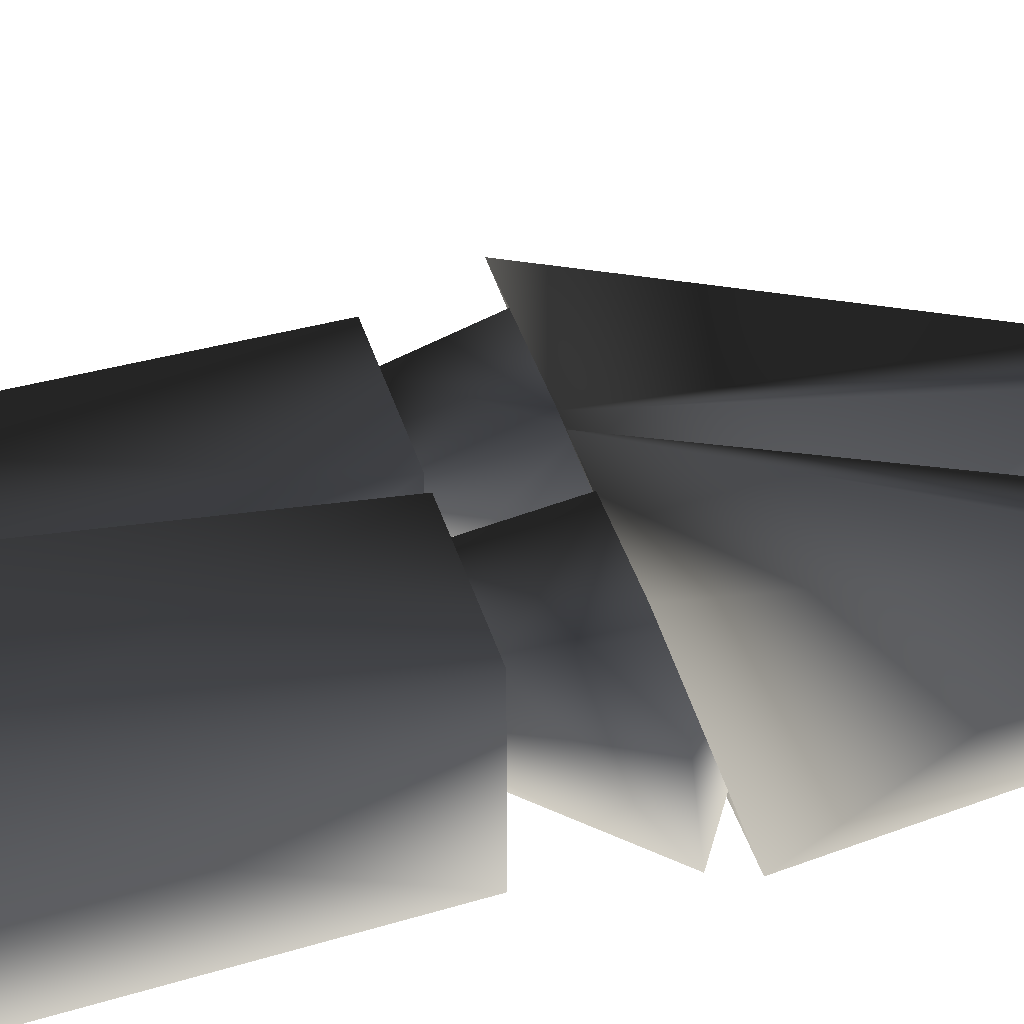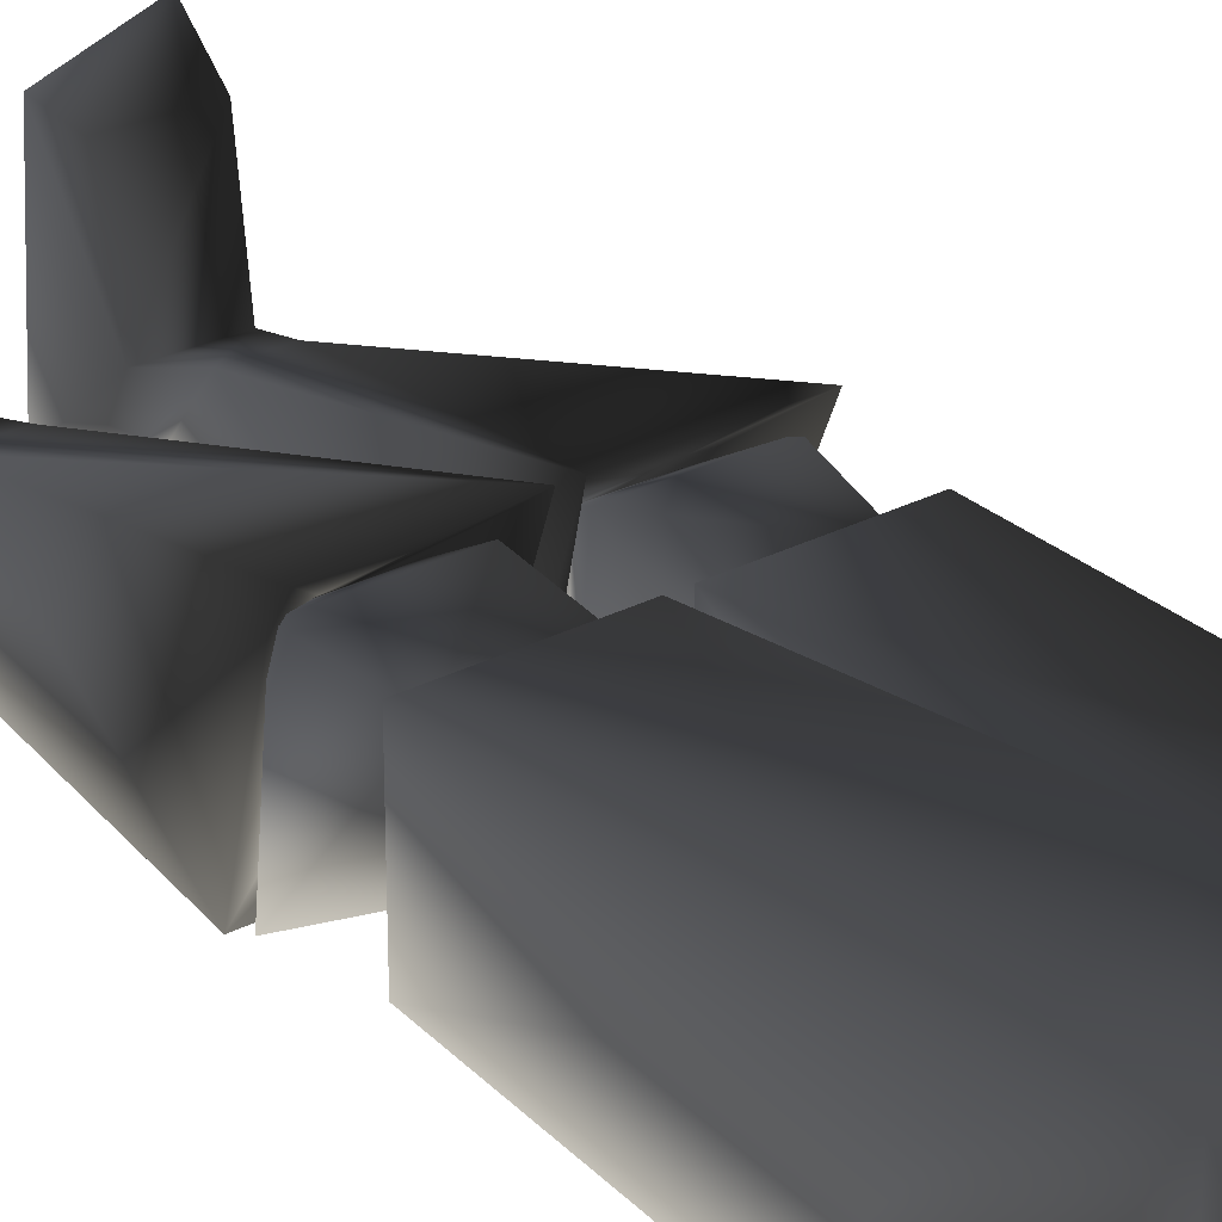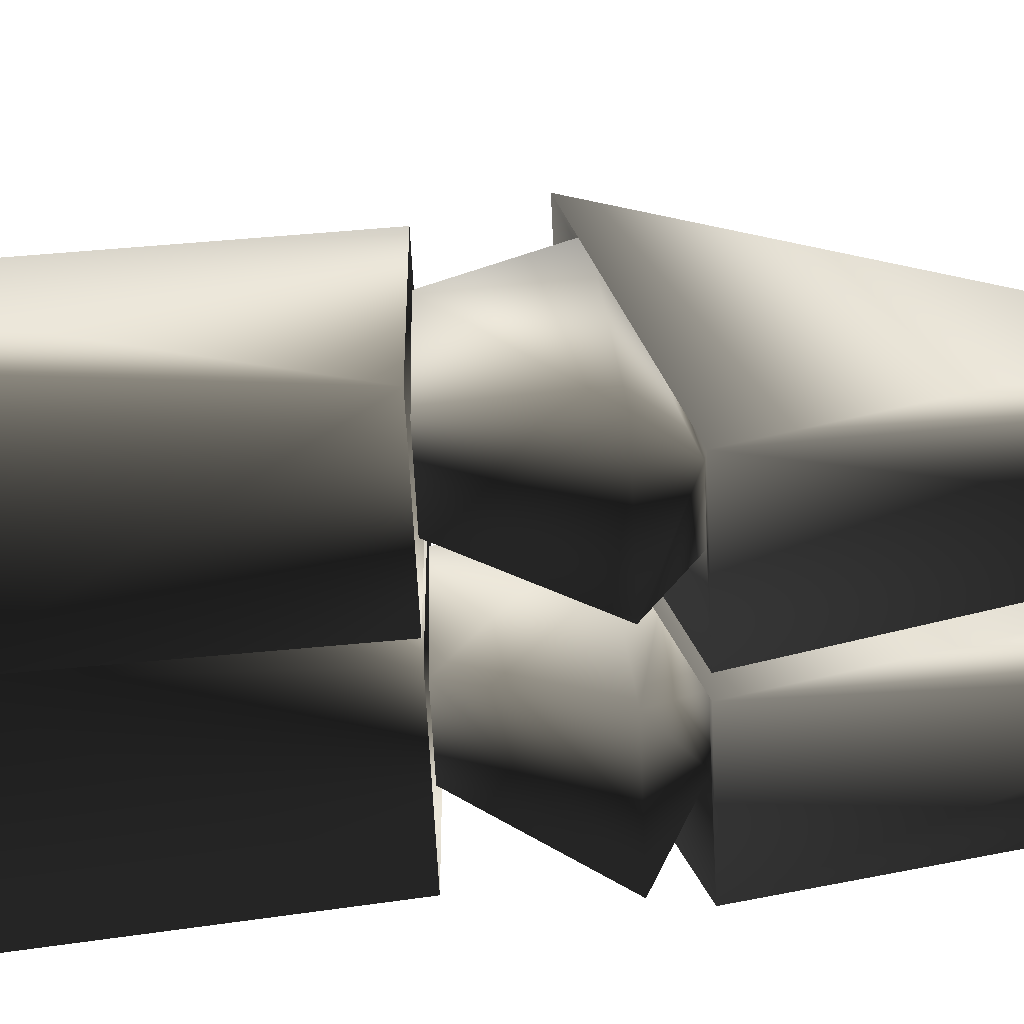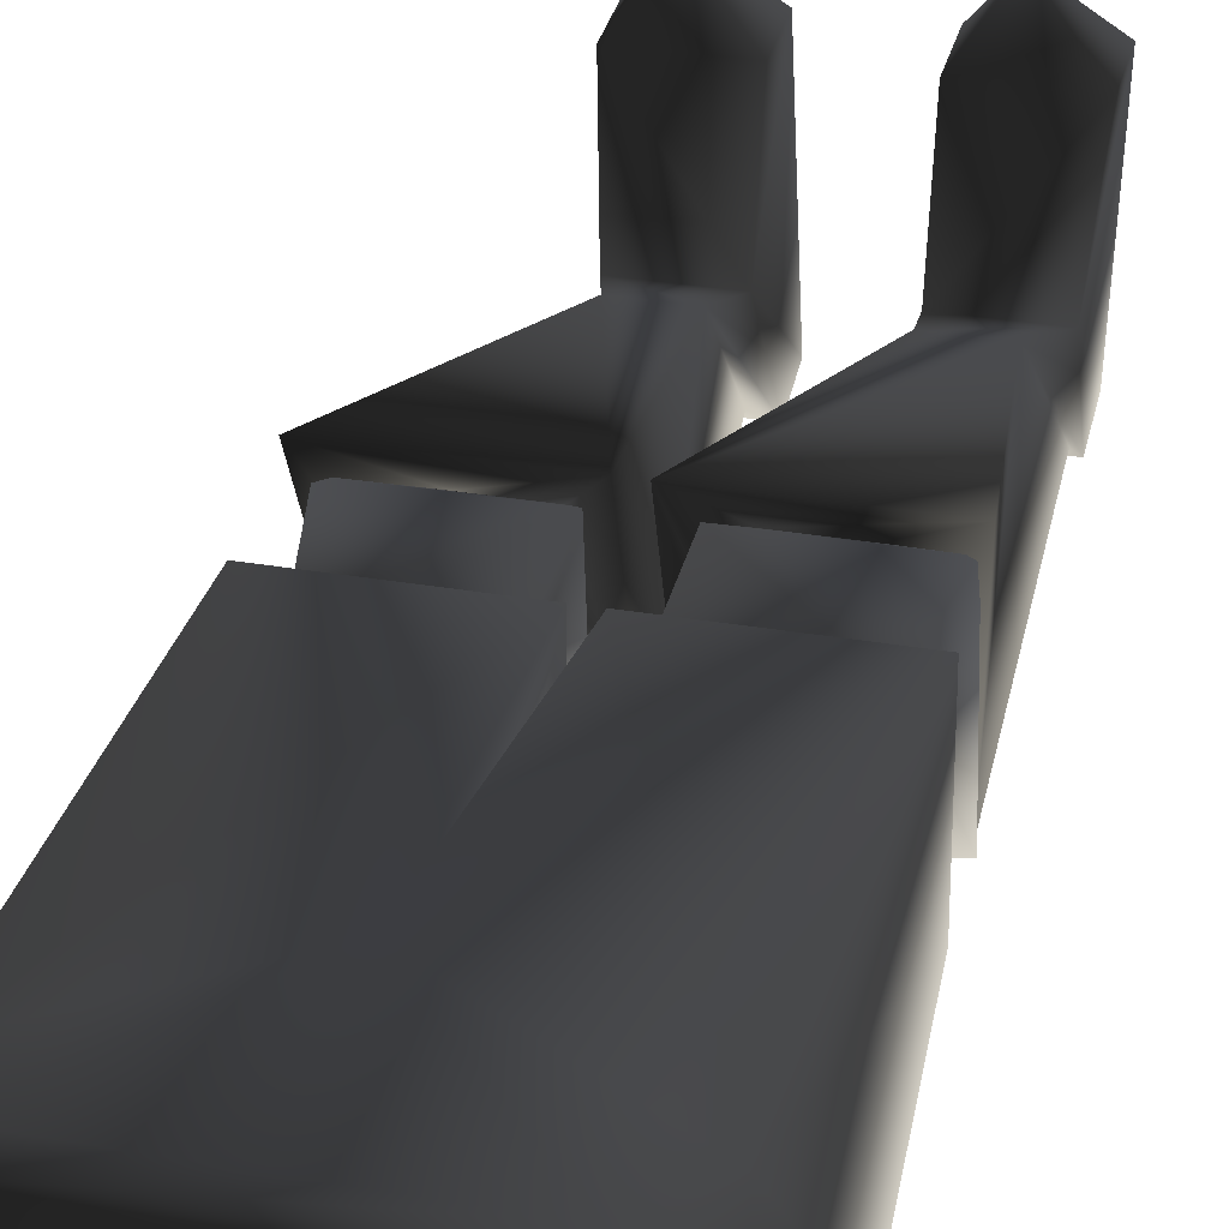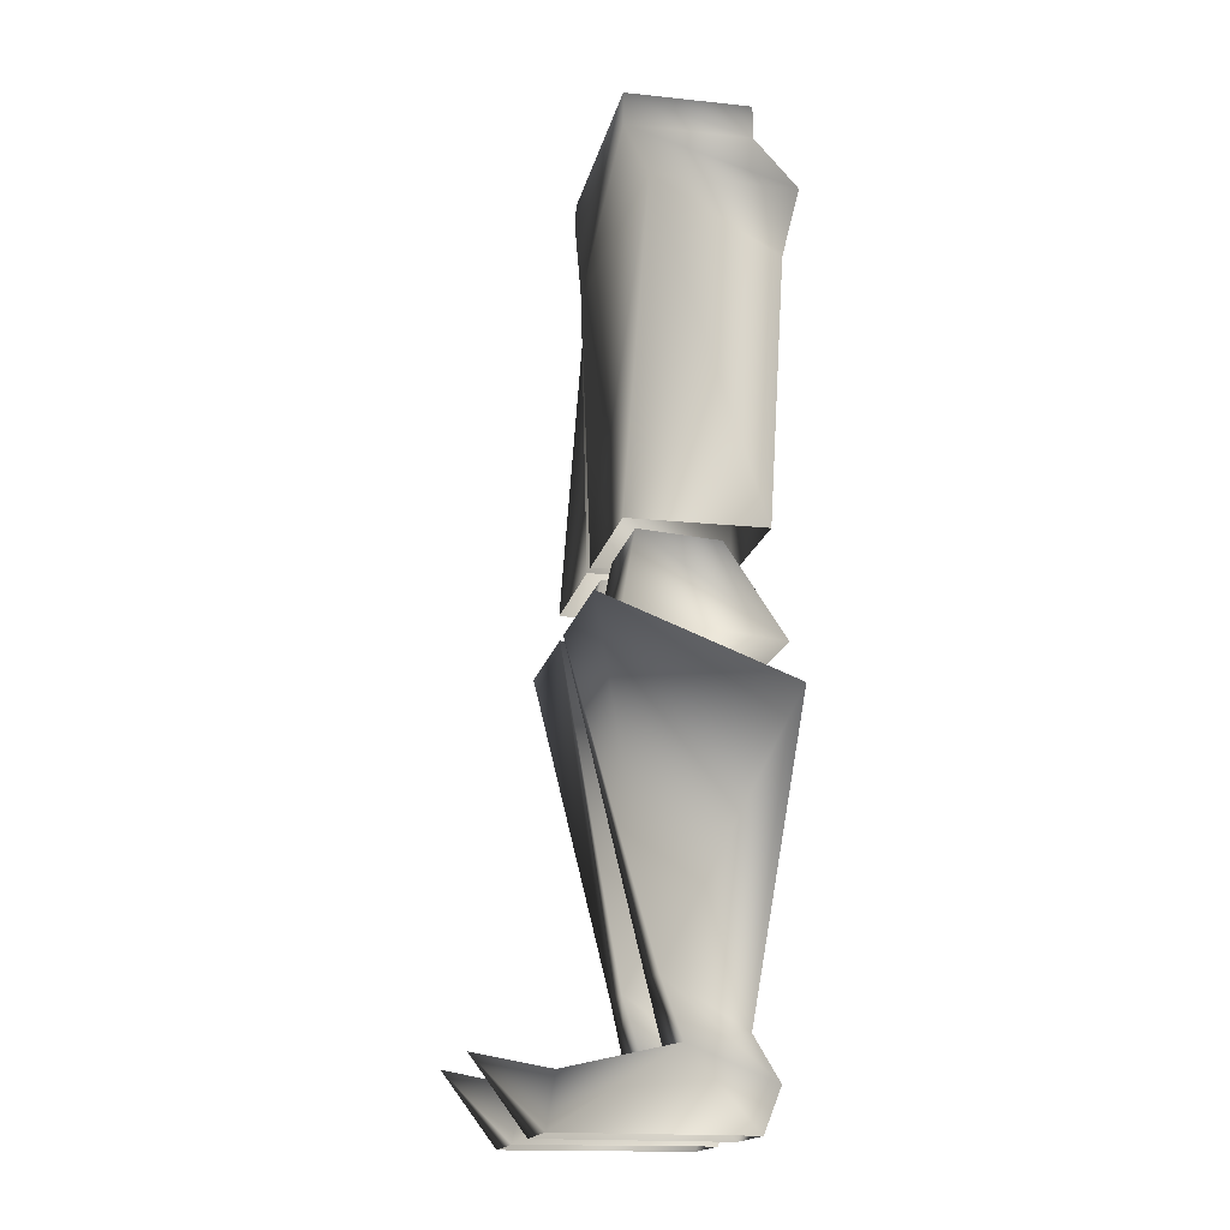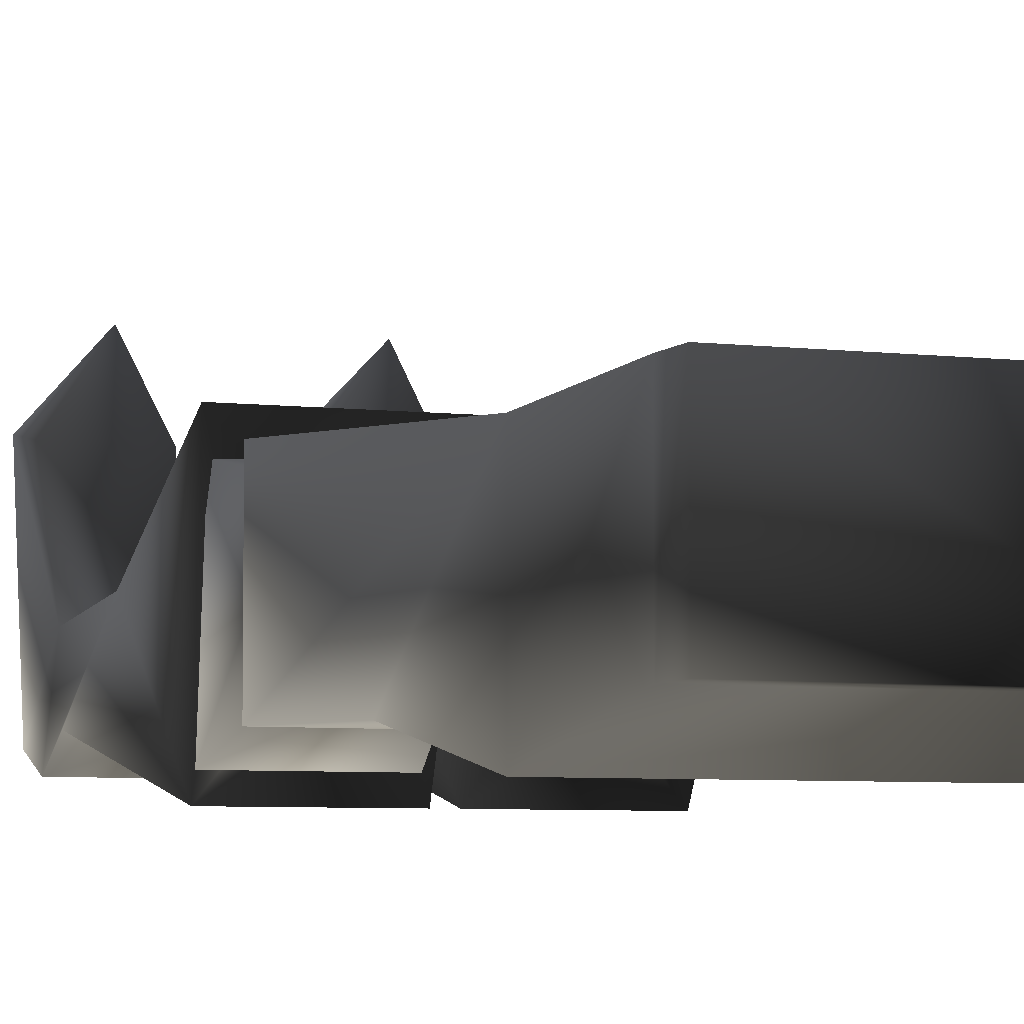
<metadata>
{"format":"obj","ext":"obj","renderer":"f3d","projection":"perspective","resolution":1024,"background":"white","views":[{"elev":36.0,"azim":-104.6,"up":"+Z"},{"elev":25.8,"azim":139.6,"up":"+Z"},{"elev":-53.9,"azim":-87.5,"up":"+Z"},{"elev":27.6,"azim":-164.7,"up":"+Z"},{"elev":-16.9,"azim":78.1,"up":"+Y"},{"elev":-5.5,"azim":158.5,"up":"+Z"}]}
</metadata>
<code>
o 434
v -14 -6 -6
v -15 -6 16
v -14 3 2
v -14 -1 -8
v -4 -1 -8
v -4 -6 -6
v -5 3 2
v -5 -6 16
v -5 0 15
v -10 2 23
v -15 0 15
v -6 10 4
v -12 10 4
v -14 4 -5
v -5 4 -5
v -1 40 -11
v -1 48 12
v -18 48 12
v -16 40 -11
v -11 42 7
v -11 40 -5
v -5 42 7
v -17 46 9
v -17 44 -9
v -3 44 -9
v -5 40 -5
v -3 46 9
v -15 56 7
v -13 56 -3
v -5 56 -3
v -3 56 7
v 14 3 2
v 15 -6 16
v 14 -6 -6
v 14 -1 -8
v 12 10 4
v 6 10 4
v 5 3 2
v 15 0 15
v 10 2 23
v 5 -6 16
v 5 0 15
v 4 -6 -6
v 4 -1 -8
v 5 4 -5
v 14 4 -5
v 16 40 -11
v 18 48 12
v 1 48 12
v 1 40 -11
v 11 40 -5
v 11 42 7
v 5 42 7
v 5 40 -5
v 3 44 -9
v 17 44 -9
v 17 46 9
v 3 46 9
v 14 108 8
v 14 104 -7
v 14 108 -7
v -14 108 -7
v -14 108 8
v -14 104 8
v 14 104 8
v 18 96 -11
v -14 104 -7
v -18 96 -11
v -18 96 6
v 0 89 10
v 18 96 6
v 21 86 -8
v 0 84 -8
v -21 86 -8
v -18 56 -7
v -18 56 9
v -1 56 9
v 1 56 9
v 18 56 9
v 18 56 -7
v 1 56 -7
v 5 56 -3
v 13 56 -3
v 15 56 7
v 3 56 7
v -1 56 -7
f 1 2 3
f 1 3 4
f 1 4 5
f 1 5 6
f 6 5 7
f 6 7 8
f 8 7 9
f 8 9 10
f 8 10 2
f 2 10 11
f 2 11 3
f 3 11 7
f 3 7 12
f 3 12 13
f 3 13 4
f 4 13 14
f 4 14 15
f 4 15 5
f 5 15 12
f 5 12 7
f 7 11 9
f 9 11 10
f 12 15 15
f 12 15 12
f 12 15 16
f 12 16 17
f 12 17 13
f 13 17 18
f 13 18 19
f 13 19 14
f 13 14 14
f 13 14 13
f 9 11 2
f 9 2 8
f 20 21 19
f 20 19 18
f 20 18 22
f 20 22 23
f 20 23 21
f 21 23 24
f 21 24 25
f 21 25 26
f 21 26 16
f 21 16 19
f 19 16 15
f 19 15 14
f 18 17 22
f 22 17 26
f 22 26 25
f 22 25 27
f 22 27 23
f 23 27 28
f 23 28 24
f 24 28 29
f 24 29 30
f 24 30 25
f 25 30 27
f 27 30 31
f 27 31 28
f 17 16 26
f 32 33 34
f 32 34 35
f 32 35 36
f 32 36 37
f 32 37 38
f 32 38 39
f 32 39 33
f 33 39 40
f 33 40 41
f 41 40 42
f 41 42 38
f 41 38 43
f 43 38 44
f 43 44 34
f 34 44 35
f 35 44 45
f 35 45 46
f 35 46 36
f 36 46 46
f 36 46 36
f 36 46 47
f 36 47 48
f 36 48 49
f 36 49 37
f 37 49 50
f 37 50 45
f 37 45 45
f 37 45 37
f 37 45 44
f 37 44 38
f 42 39 38
f 39 42 40
f 33 39 42
f 33 42 41
f 48 47 51
f 48 51 52
f 48 52 49
f 49 52 53
f 49 53 50
f 50 53 54
f 50 54 47
f 50 47 45
f 45 47 46
f 47 54 51
f 51 54 55
f 51 55 56
f 51 56 57
f 51 57 52
f 52 57 53
f 53 57 58
f 53 58 55
f 53 55 54
f 59 60 61
f 59 61 62
f 59 62 63
f 59 63 64
f 59 64 65
f 59 65 60
f 60 65 66
f 60 66 67
f 60 67 61
f 61 67 62
f 62 67 63
f 63 67 64
f 64 67 68
f 64 68 69
f 64 69 70
f 64 70 65
f 65 70 71
f 65 71 66
f 66 71 72
f 66 72 73
f 66 73 68
f 66 68 67
f 73 74 68
f 68 74 69
f 69 74 75
f 69 75 76
f 69 76 77
f 69 77 70
f 70 77 73
f 70 73 78
f 70 78 71
f 71 78 79
f 71 79 80
f 71 80 72
f 72 80 73
f 73 80 81
f 73 81 78
f 56 55 82
f 56 82 83
f 56 83 84
f 56 84 57
f 57 84 58
f 58 84 85
f 58 85 82
f 58 82 55
f 73 86 75
f 73 75 74
f 77 86 73

</code>
